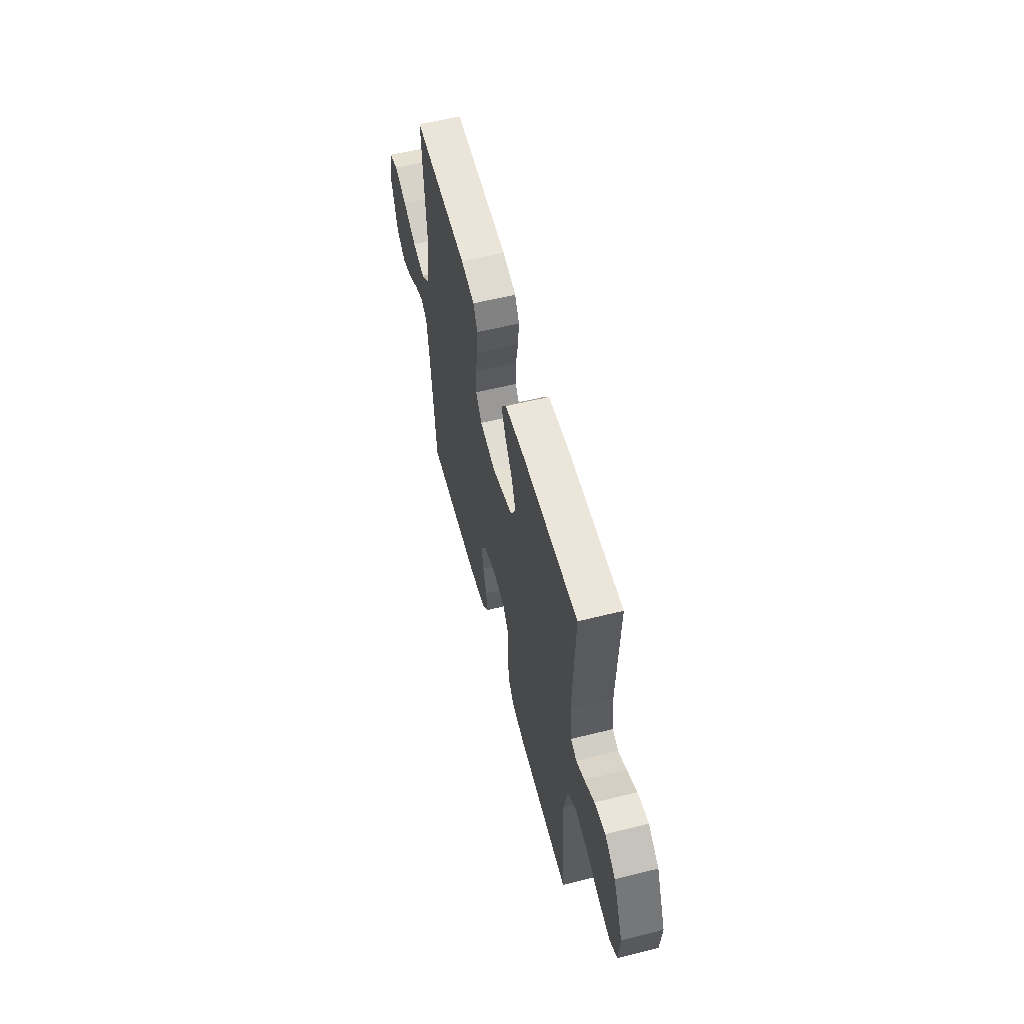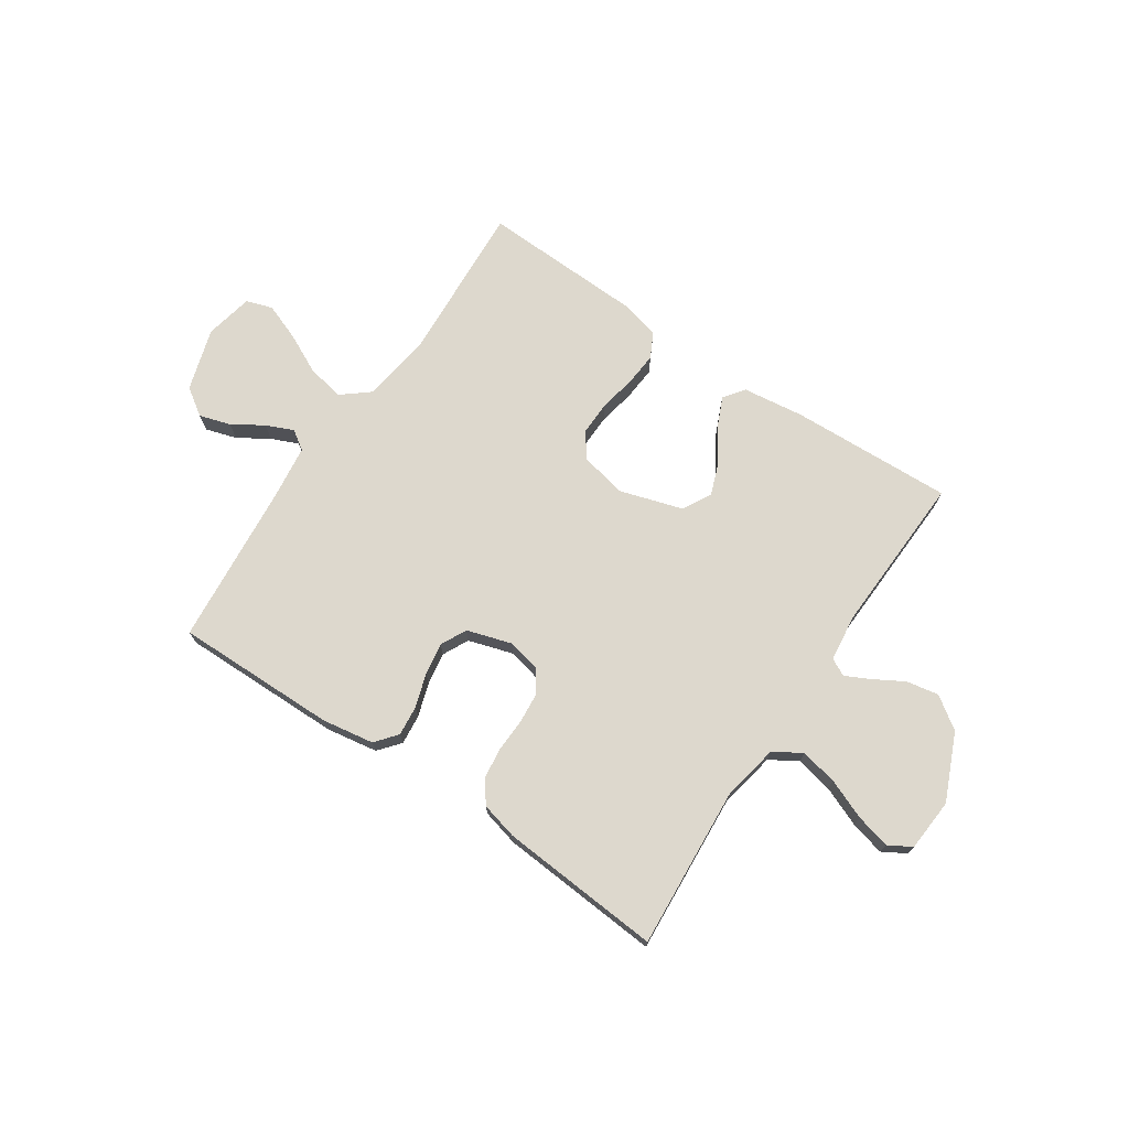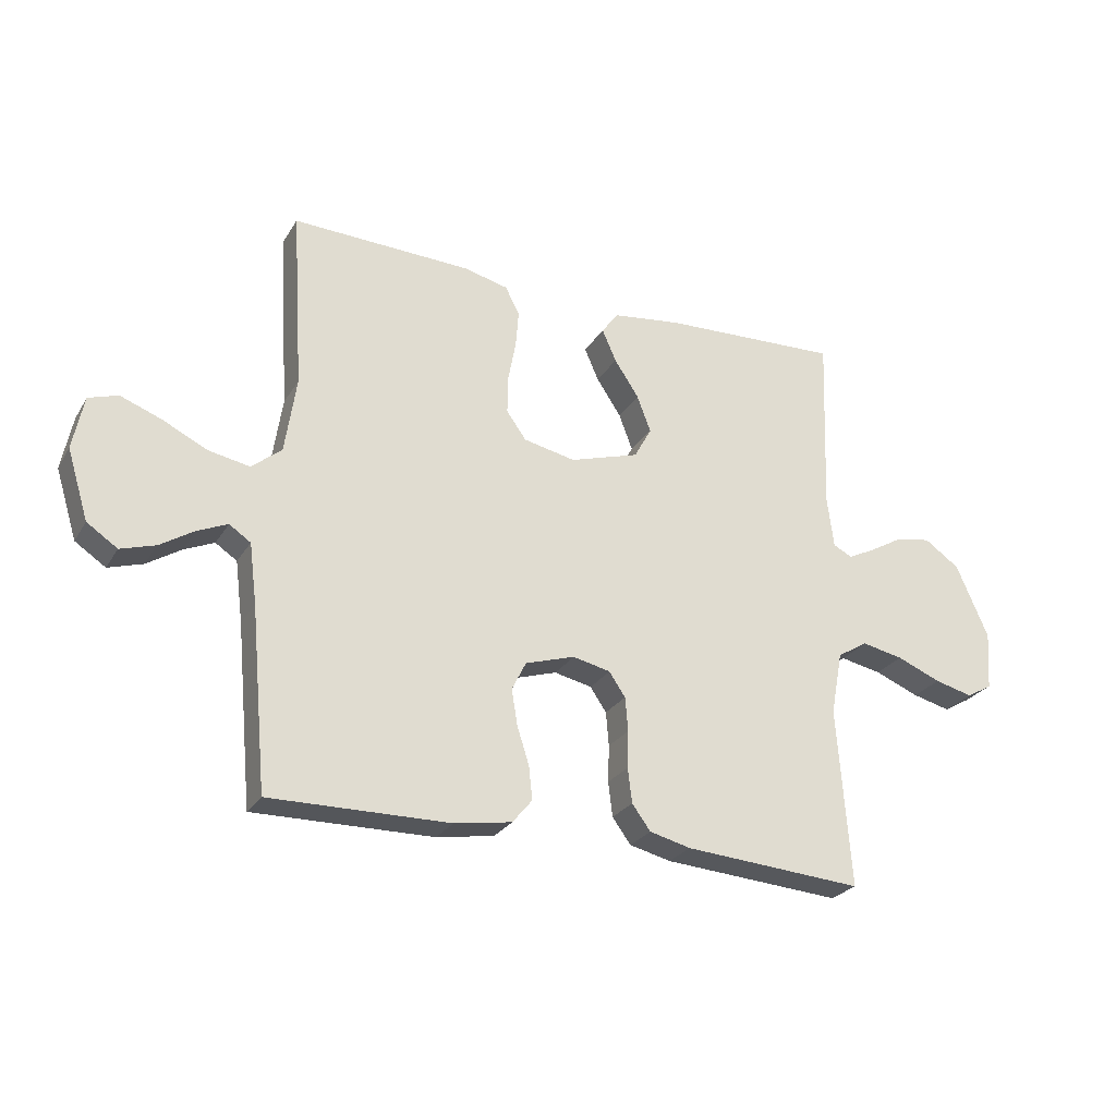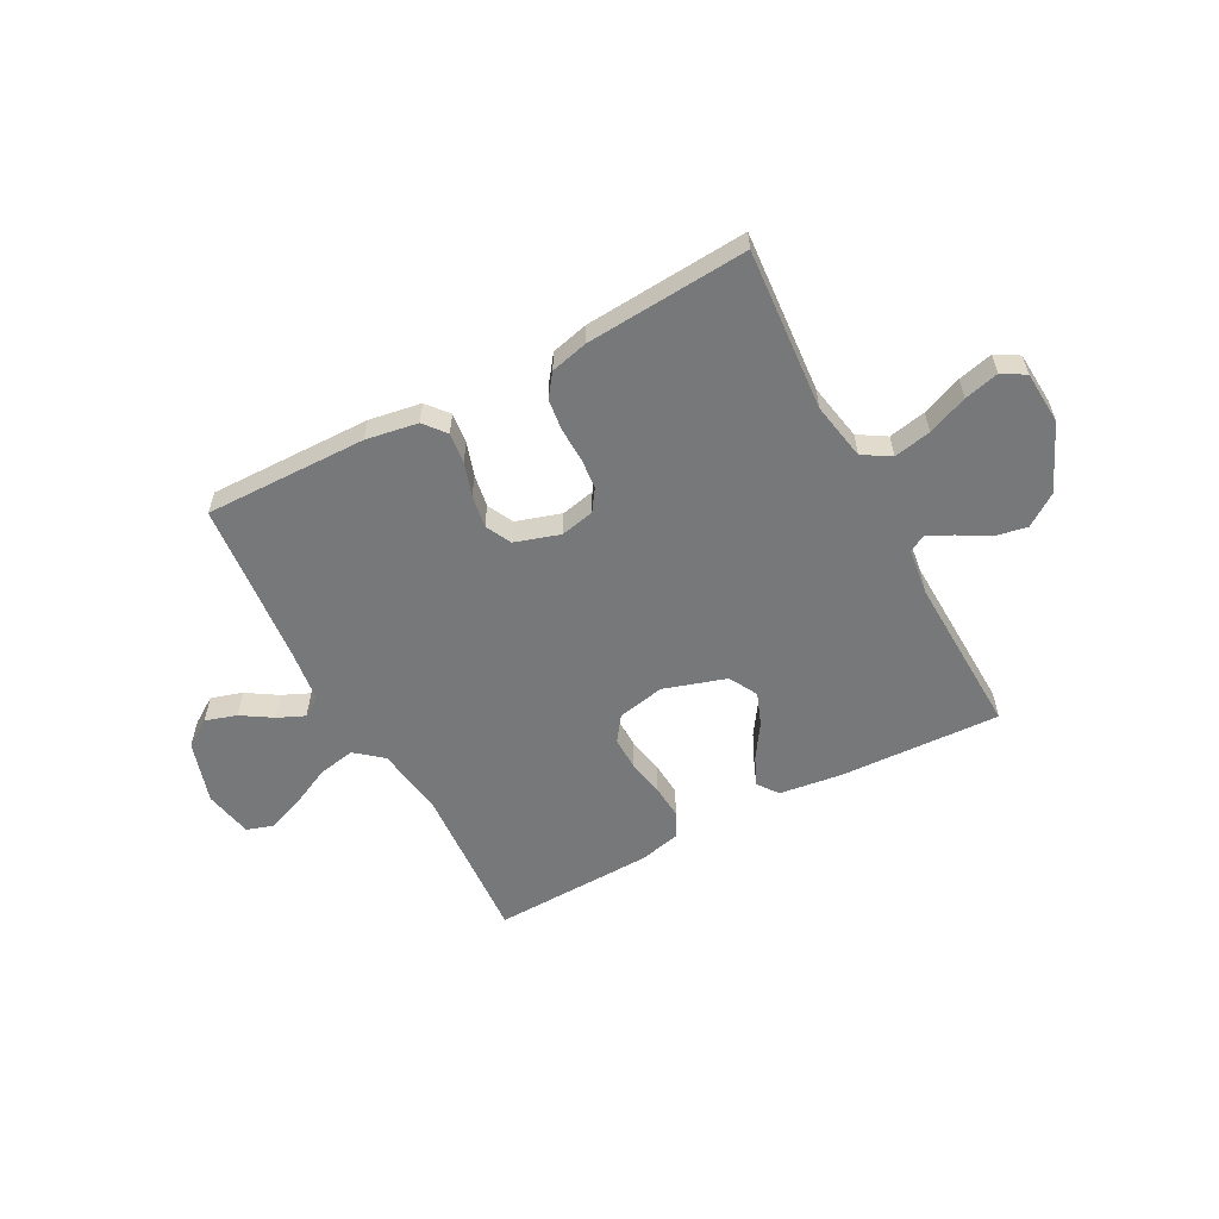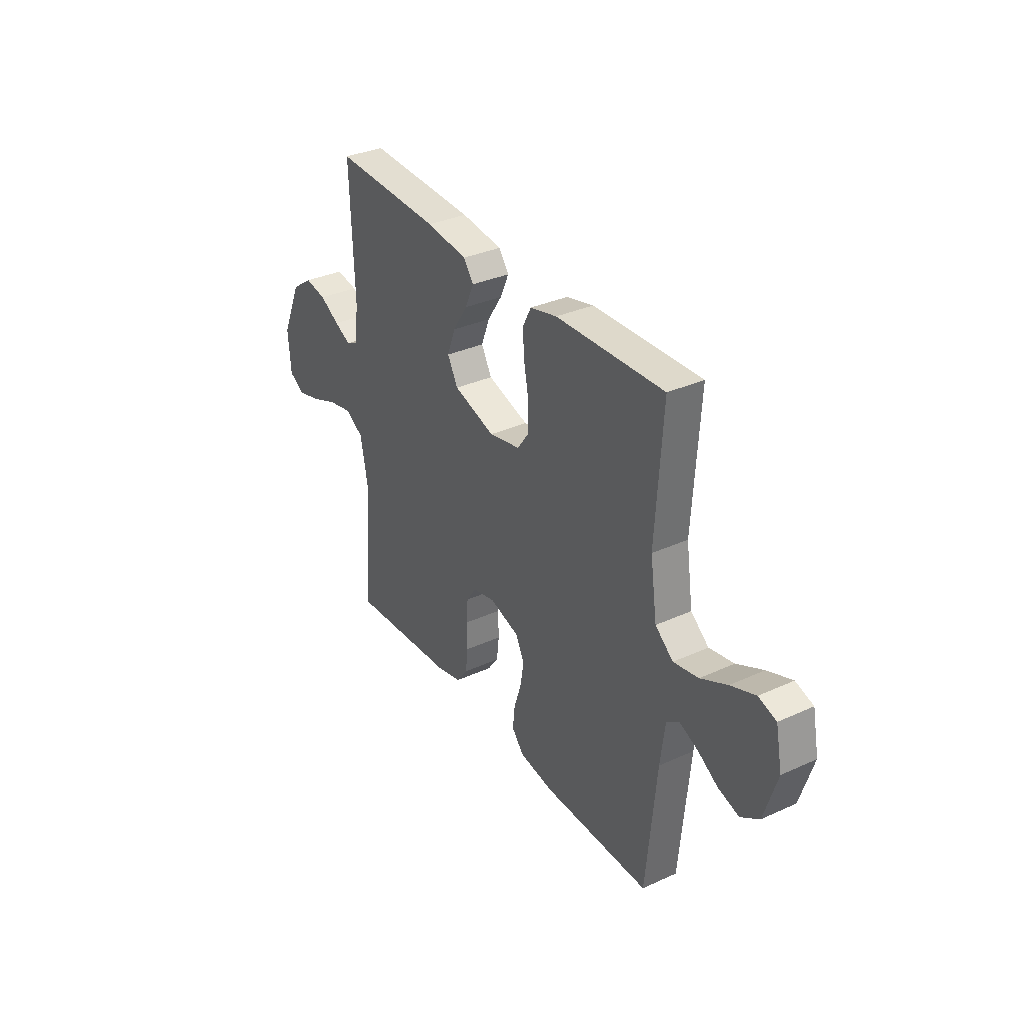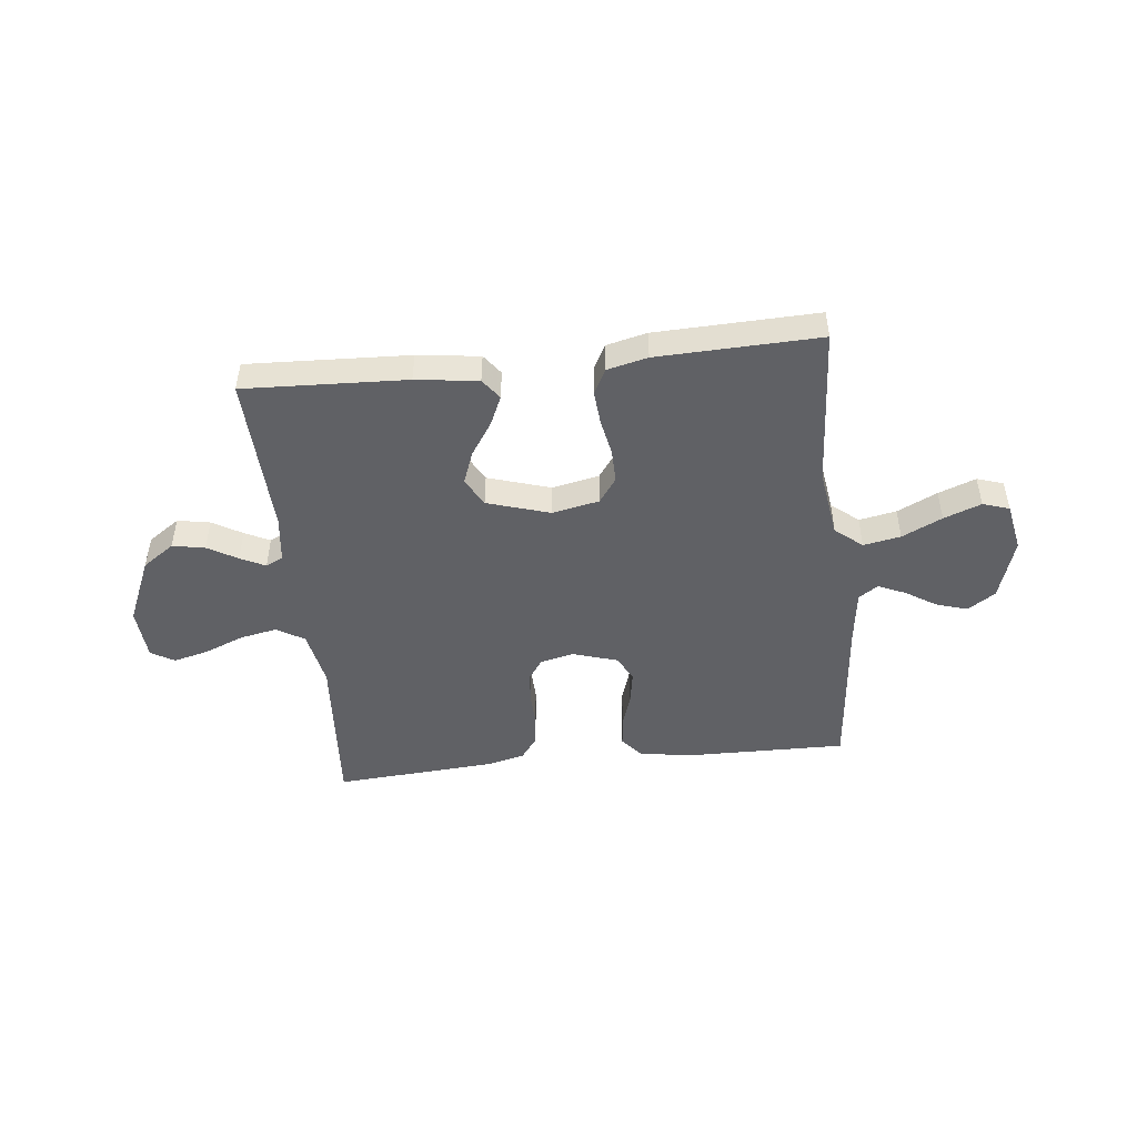
<metadata>
{"format":"obj","ext":"obj","renderer":"f3d","projection":"perspective","resolution":1024,"background":"white","views":[{"elev":57.7,"azim":-104.6,"up":"+Z"},{"elev":72.3,"azim":-146.0,"up":"+Y"},{"elev":-26.0,"azim":155.2,"up":"+Z"},{"elev":-57.4,"azim":-152.0,"up":"+Y"},{"elev":33.6,"azim":58.1,"up":"+Z"},{"elev":-47.7,"azim":6.2,"up":"+Y"}]}
</metadata>
<code>
v 0.5 0.07 0.5
v 0.481 0.07 0.2
v 0.5 0.07 0.072
v 0.55 0.07 0.031
v 0.619 0.07 0.044
v 0.693 0.07 0.08
v 0.762 0.07 0.106
v 0.811 0.07 0.09
v 0.829 0.07 0
v 0.793 0.07 -0.116
v 0.742 0.07 -0.15
v 0.684 0.07 -0.132
v 0.627 0.07 -0.096
v 0.577 0.07 -0.074
v 0.541 0.07 -0.098
v 0.528 0.07 -0.2
v 0.5 0.07 -0.5
v 0.2 0.07 -0.496
v 0.104 0.07 -0.48
v 0.071 0.07 -0.44
v 0.077 0.07 -0.384
v 0.097 0.07 -0.322
v 0.107 0.07 -0.262
v 0.083 0.07 -0.214
v 0 0.07 -0.188
v -0.063 0.07 -0.202
v -0.09 0.07 -0.242
v -0.095 0.07 -0.299
v -0.093 0.07 -0.361
v -0.1 0.07 -0.419
v -0.131 0.07 -0.461
v -0.2 0.07 -0.478
v -0.5 0.07 -0.5
v -0.478 0.07 -0.2
v -0.498 0.07 -0.094
v -0.549 0.07 -0.063
v -0.618 0.07 -0.077
v -0.692 0.07 -0.107
v -0.756 0.07 -0.123
v -0.799 0.07 -0.098
v -0.806 0.07 0
v -0.752 0.07 0.123
v -0.693 0.07 0.164
v -0.633 0.07 0.153
v -0.578 0.07 0.121
v -0.532 0.07 0.098
v -0.5 0.07 0.114
v -0.489 0.07 0.2
v -0.5 0.07 0.5
v -0.2 0.07 0.487
v -0.085 0.07 0.472
v -0.057 0.07 0.434
v -0.081 0.07 0.38
v -0.122 0.07 0.318
v -0.145 0.07 0.257
v -0.116 0.07 0.204
v 0 0.07 0.168
v 0.087 0.07 0.186
v 0.12 0.07 0.232
v 0.119 0.07 0.295
v 0.106 0.07 0.363
v 0.101 0.07 0.426
v 0.125 0.07 0.472
v 0.2 0.07 0.49
v 0.5 0 0.5
v 0.481 0 0.2
v 0.5 0 0.072
v 0.55 0 0.031
v 0.619 0 0.044
v 0.693 0 0.08
v 0.762 0 0.106
v 0.811 0 0.09
v 0.829 0 0
v 0.793 0 -0.116
v 0.742 0 -0.15
v 0.684 0 -0.132
v 0.627 0 -0.096
v 0.577 0 -0.074
v 0.541 0 -0.098
v 0.528 0 -0.2
v 0.5 0 -0.5
v 0.2 0 -0.496
v 0.104 0 -0.48
v 0.071 0 -0.44
v 0.077 0 -0.384
v 0.097 0 -0.322
v 0.107 0 -0.262
v 0.083 0 -0.214
v 0 0 -0.188
v -0.063 0 -0.202
v -0.09 0 -0.242
v -0.095 0 -0.299
v -0.093 0 -0.361
v -0.1 0 -0.419
v -0.131 0 -0.461
v -0.2 0 -0.478
v -0.5 0 -0.5
v -0.478 0 -0.2
v -0.498 0 -0.094
v -0.549 0 -0.063
v -0.618 0 -0.077
v -0.692 0 -0.107
v -0.756 0 -0.123
v -0.799 0 -0.098
v -0.806 0 0
v -0.752 0 0.123
v -0.693 0 0.164
v -0.633 0 0.153
v -0.578 0 0.121
v -0.532 0 0.098
v -0.5 0 0.114
v -0.489 0 0.2
v -0.5 0 0.5
v -0.2 0 0.487
v -0.085 0 0.472
v -0.057 0 0.434
v -0.081 0 0.38
v -0.122 0 0.318
v -0.145 0 0.257
v -0.116 0 0.204
v 0 0 0.168
v 0.087 0 0.186
v 0.12 0 0.232
v 0.119 0 0.295
v 0.106 0 0.363
v 0.101 0 0.426
v 0.125 0 0.472
v 0.2 0 0.49
f 63 64 1 2
f 60 61 62 63
f 59 60 63 2
f 58 59 2 3
f 57 58 3 4
f 51 52 53 54
f 51 54 55
f 48 49 50 51
f 47 48 51 55
f 46 47 55 56
f 42 43 44 45
f 42 45 46
f 41 42 46
f 37 38 39 40
f 36 37 40 41
f 31 32 33 34
f 31 34 35
f 28 29 30 31
f 27 28 31 35
f 26 27 35 36
f 19 20 21 22
f 19 22 23
f 16 17 18 19
f 15 16 19 23
f 14 15 23 24
f 10 11 12 13
f 10 13 14
f 9 10 14
f 5 6 7 8
f 5 8 9 14
f 41 46 56 57
f 36 41 57 4
f 25 26 36 4
f 14 24 25
f 4 5 14 25
f 66 65 128 127
f 127 126 125 124
f 66 127 124 123
f 67 66 123 122
f 68 67 122 121
f 118 117 116 115
f 119 118 115
f 115 114 113 112
f 119 115 112 111
f 120 119 111 110
f 109 108 107 106
f 110 109 106
f 110 106 105
f 104 103 102 101
f 105 104 101 100
f 98 97 96 95
f 99 98 95
f 95 94 93 92
f 99 95 92 91
f 100 99 91 90
f 86 85 84 83
f 87 86 83
f 83 82 81 80
f 87 83 80 79
f 88 87 79 78
f 77 76 75 74
f 78 77 74
f 78 74 73
f 72 71 70 69
f 78 73 72 69
f 121 120 110 105
f 68 121 105 100
f 68 100 90 89
f 89 88 78
f 89 78 69 68
f 1 65 66 2
f 2 66 67 3
f 3 67 68 4
f 4 68 69 5
f 5 69 70 6
f 6 70 71 7
f 7 71 72 8
f 8 72 73 9
f 9 73 74 10
f 10 74 75 11
f 11 75 76 12
f 12 76 77 13
f 13 77 78 14
f 14 78 79 15
f 15 79 80 16
f 16 80 81 17
f 17 81 82 18
f 18 82 83 19
f 19 83 84 20
f 20 84 85 21
f 21 85 86 22
f 22 86 87 23
f 23 87 88 24
f 24 88 89 25
f 25 89 90 26
f 26 90 91 27
f 27 91 92 28
f 28 92 93 29
f 29 93 94 30
f 30 94 95 31
f 31 95 96 32
f 32 96 97 33
f 33 97 98 34
f 34 98 99 35
f 35 99 100 36
f 36 100 101 37
f 37 101 102 38
f 38 102 103 39
f 39 103 104 40
f 40 104 105 41
f 41 105 106 42
f 42 106 107 43
f 43 107 108 44
f 44 108 109 45
f 45 109 110 46
f 46 110 111 47
f 47 111 112 48
f 48 112 113 49
f 49 113 114 50
f 50 114 115 51
f 51 115 116 52
f 52 116 117 53
f 53 117 118 54
f 54 118 119 55
f 55 119 120 56
f 56 120 121 57
f 57 121 122 58
f 58 122 123 59
f 59 123 124 60
f 60 124 125 61
f 61 125 126 62
f 62 126 127 63
f 63 127 128 64
f 64 128 65 1

</code>
